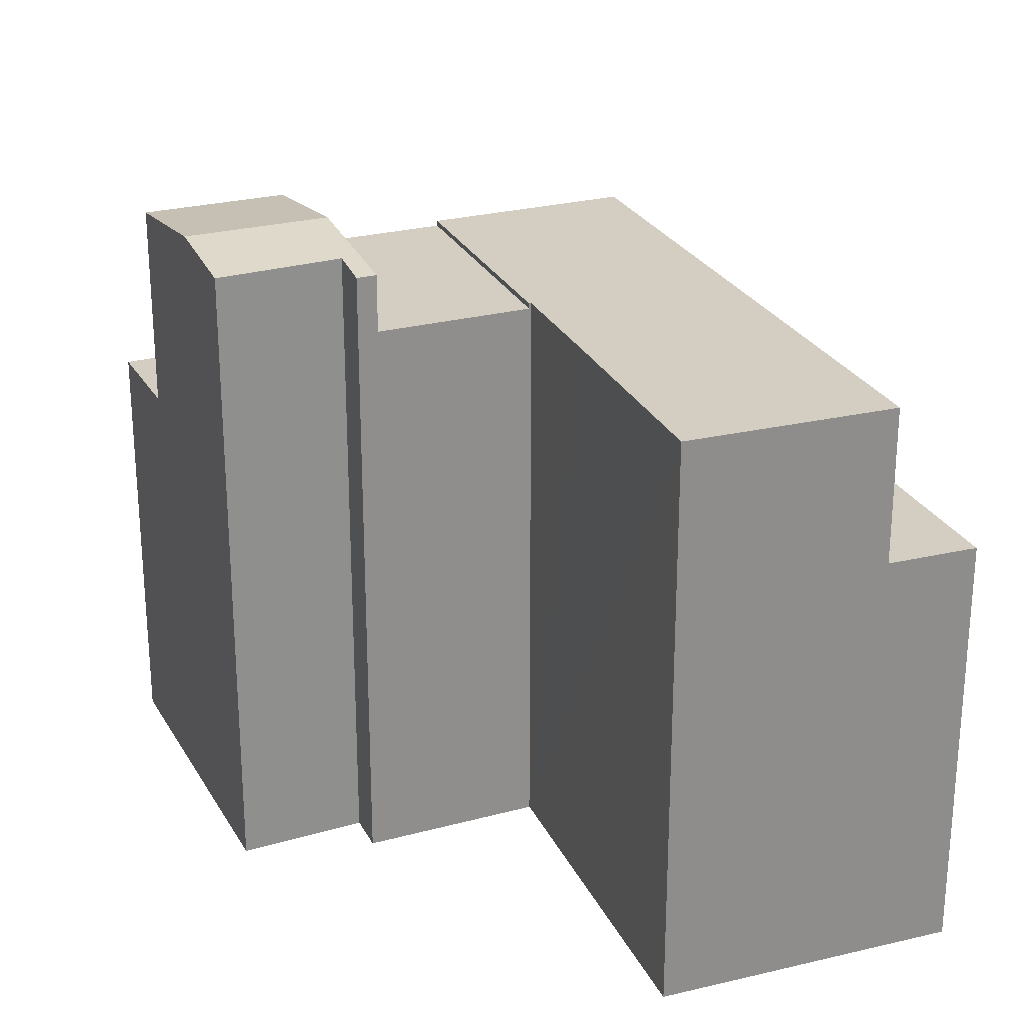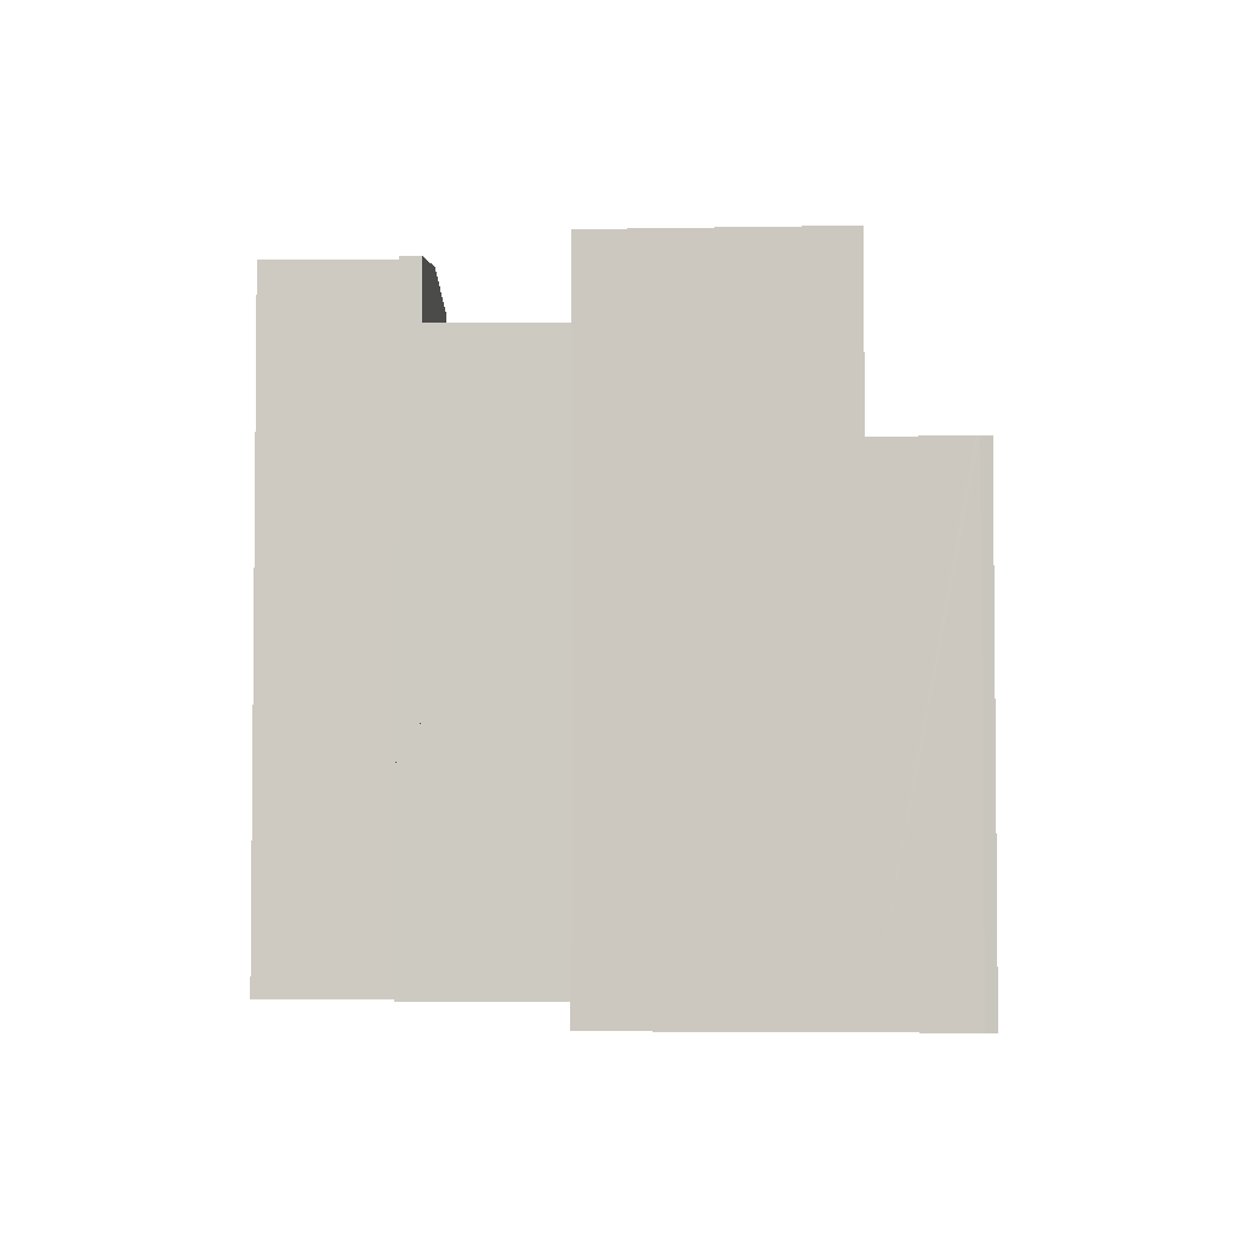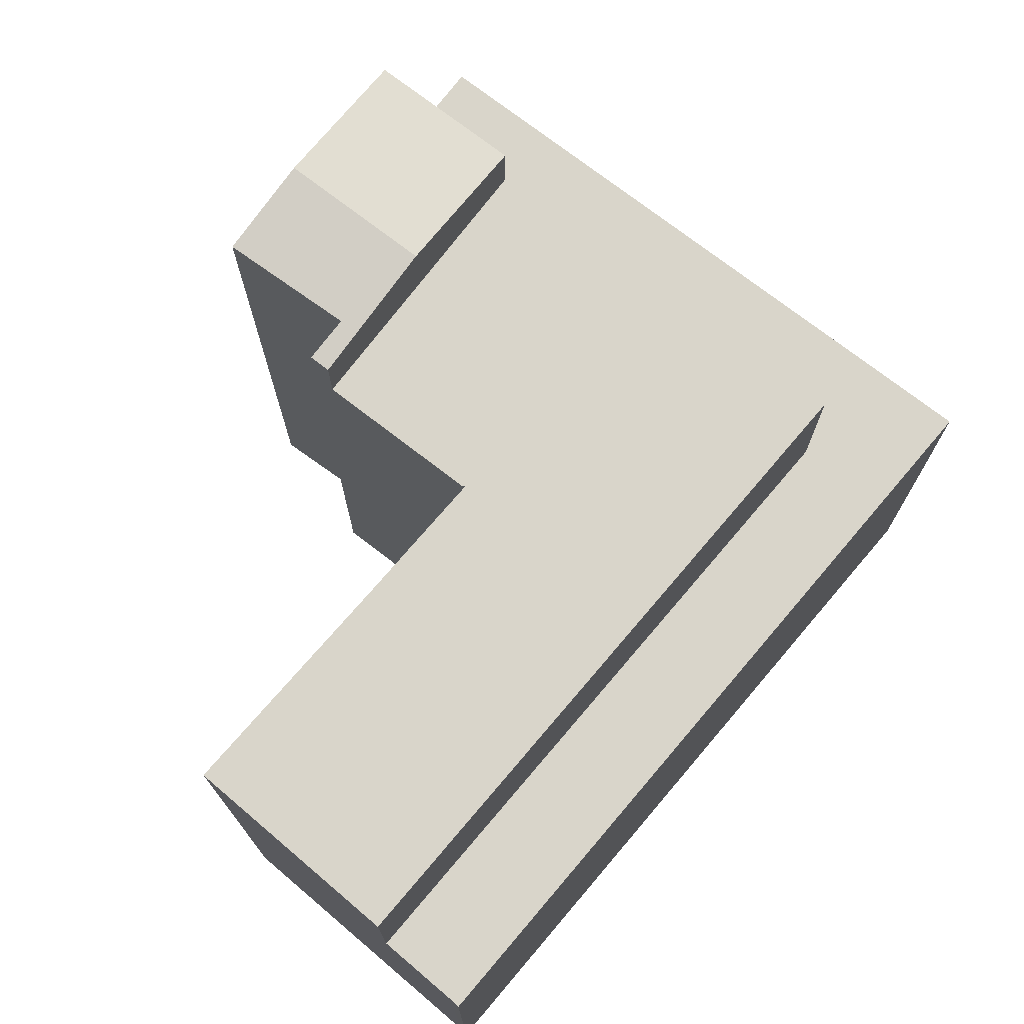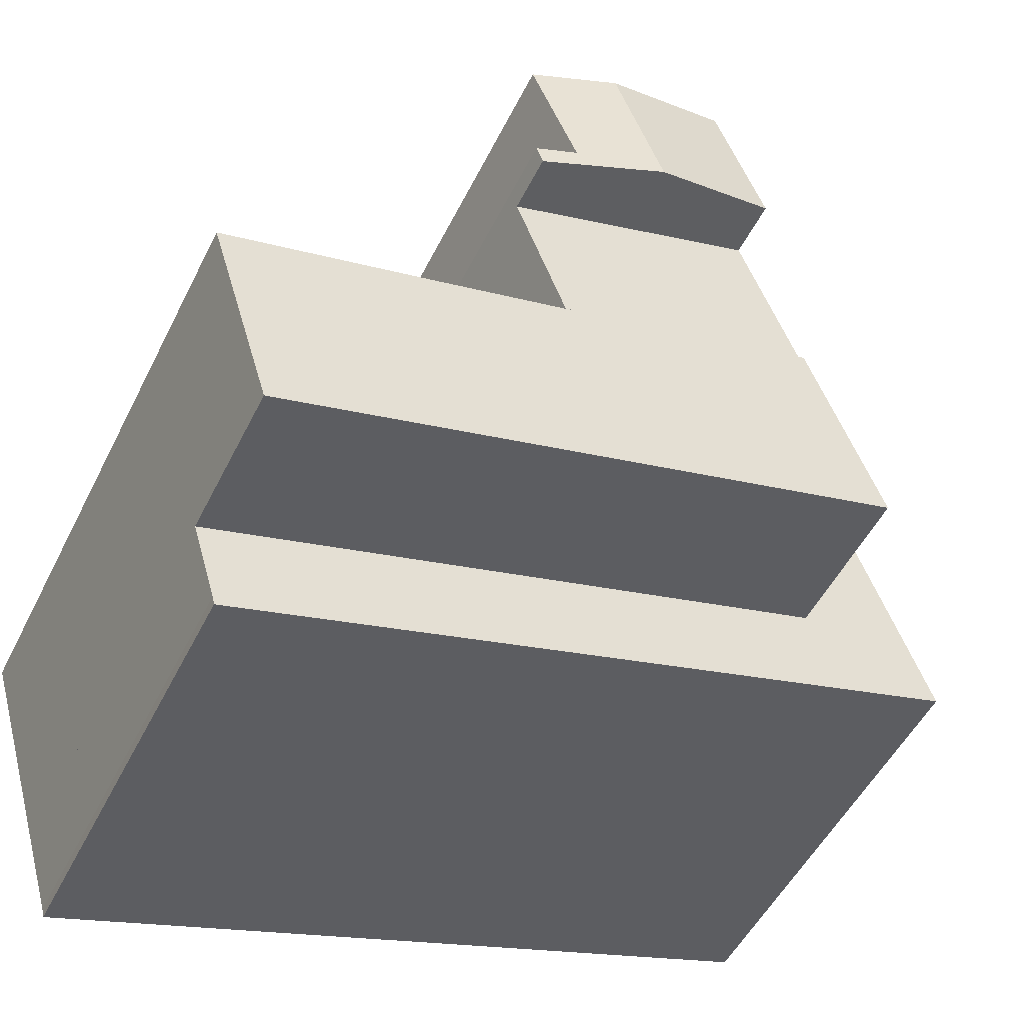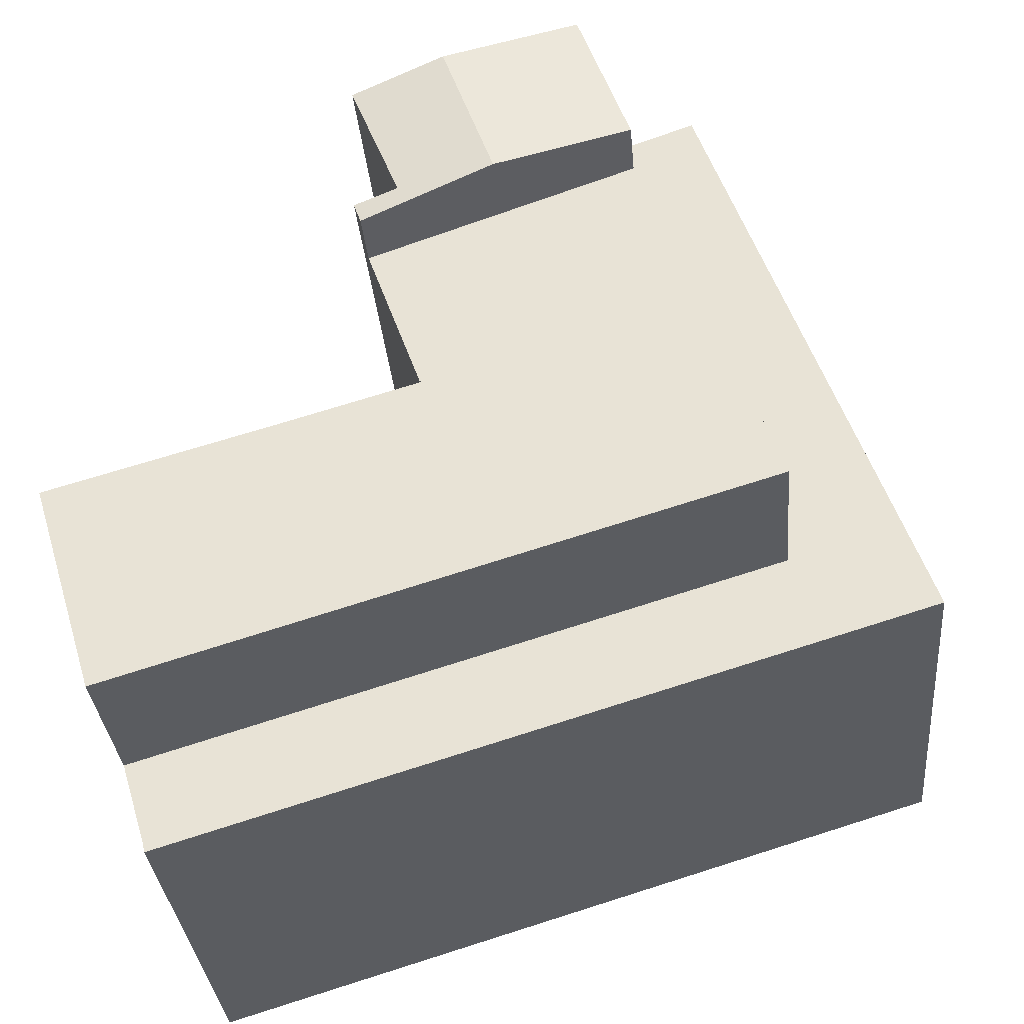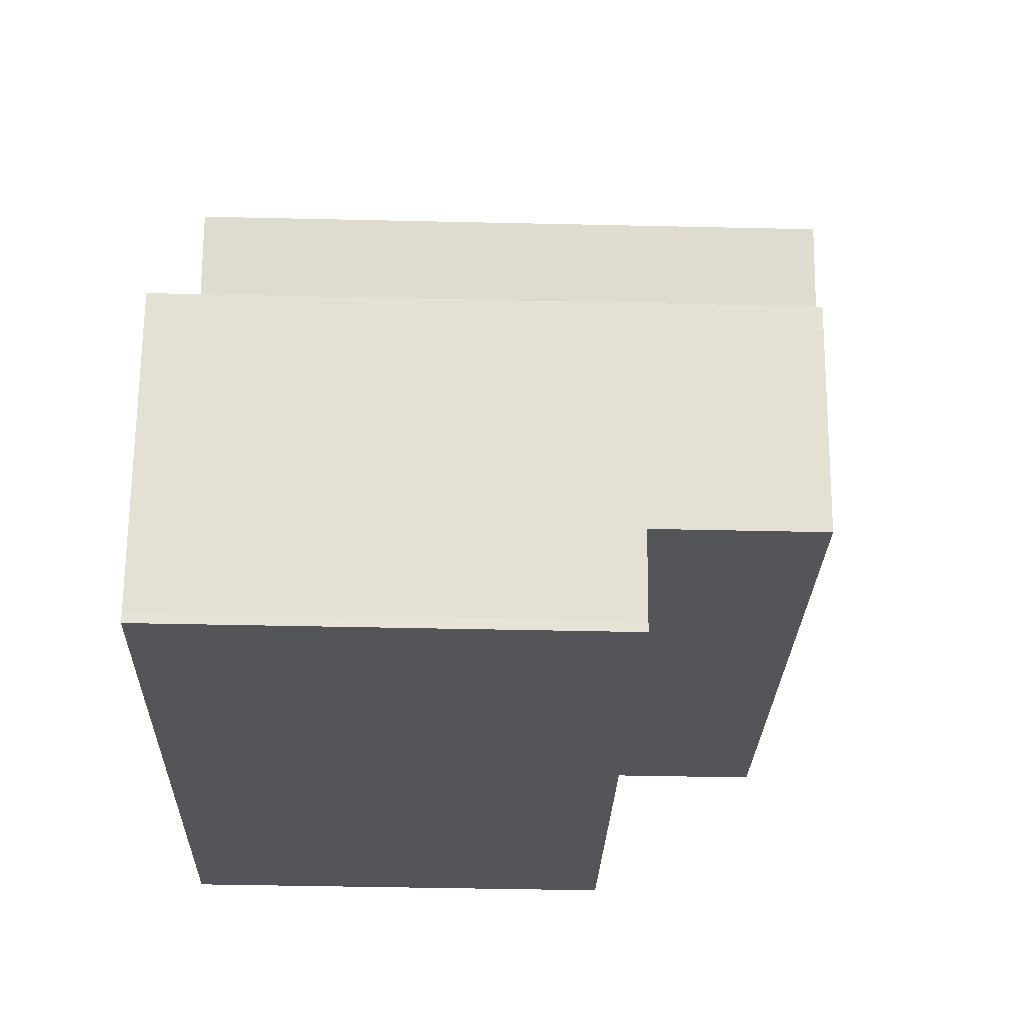
<metadata>
{"format":"obj","ext":"obj","renderer":"f3d","projection":"perspective","resolution":1024,"background":"white","views":[{"elev":25.2,"azim":86.0,"up":"+Y"},{"elev":-4.1,"azim":110.7,"up":"+Y"},{"elev":74.5,"azim":147.2,"up":"+Y"},{"elev":-50.9,"azim":154.1,"up":"+Z"},{"elev":-32.1,"azim":-175.0,"up":"+Z"},{"elev":-41.0,"azim":88.4,"up":"+Z"}]}
</metadata>
<code>
v  24.95 14.42 -7.131
v  4.777 14.42 1.791
v  25.73 14.42 -4.566
v  24.92 14.42 -7.239
v  24.85 14.42 -7.541
v  0 14.42 8.83e-16
v  7.426 14.42 19.95
v  7.158 14.42 20.05
v  1.044 14.42 2.924
v  9.148 14.42 14.03
v  10.82 14.42 18.72
v  7.179 14.42 8.518
v  7.158 -1.227e-15 20.05
v  10.82 -1.146e-15 18.72
v  7.426 -1.222e-15 19.95
v  4.777 -1.097e-16 1.791
v  25.73 2.796e-16 -4.566
v  9.148 -8.592e-16 14.03
v  7.179 -5.216e-16 8.518
v  24.92 4.433e-16 -7.239
v  24.95 4.366e-16 -7.131
v  24.85 4.618e-16 -7.541
v  0 0 0
v  1.044 -1.79e-16 2.924
v  16.03 19.63 5.831
v  16.01 19.63 5.757
v  7.179 19.63 8.518
v  25.73 19.63 -4.566
v  4.777 19.63 1.791
v  20.42 19.63 4.446
v  24.52 19.63 3.257
v  27.79 19.63 2.263
v  27.8 19.63 2.304
v  16.01 -3.525e-16 5.757
v  27.8 -1.411e-16 2.304
v  20.42 -2.722e-16 4.446
v  24.52 -1.994e-16 3.257
v  16.03 -3.57e-16 5.831
v  27.79 -1.386e-16 2.263
v  9.148 21.38 14.03
v  15.22 21.96 17.13
v  13.54 21.96 12.44
v  10.82 21.38 18.72
v  17.83 21.39 10.89
v  16.65 21.58 12
v  18.06 21.39 11.54
v  18.24 21.56 16.04
v  18.24 -9.822e-16 16.04
v  15.22 -1.049e-15 17.13
v  16.65 -7.348e-16 12
v  18.06 -7.067e-16 11.54
v  17.83 -6.67e-16 10.89
v  13.54 -7.619e-16 12.44
v  7.179 19.45 8.518
v  17.83 19.45 10.89
v  16.03 19.45 5.831
v  13.54 19.45 12.44
v  9.148 19.45 14.03
g defaultobject
f 1 2 3
f 2 1 4
f 2 4 5
f 2 5 6
f 2 6 7
f 7 6 8
f 8 6 9
f 10 7 11
f 7 10 12
f 7 12 2
f 13 7 8
f 7 13 11
f 11 13 14
f 14 13 15
f 16 3 2
f 3 16 17
f 14 10 11
f 10 14 12
f 12 14 2
f 2 14 18
f 2 18 19
f 2 19 16
f 17 1 3
f 1 17 4
f 4 17 20
f 20 17 21
f 20 5 4
f 5 20 22
f 22 6 5
f 6 22 23
f 9 13 8
f 13 9 6
f 13 6 24
f 24 6 23
f 22 20 23
f 21 23 20
f 17 23 21
f 16 23 17
f 24 23 16
f 19 24 16
f 13 24 19
f 18 13 19
f 15 13 18
f 14 15 18
f 25 26 27
f 27 28 29
f 28 27 26
f 28 26 30
f 28 30 31
f 28 31 32
f 32 31 33
f 34 30 26
f 30 34 31
f 31 34 33
f 33 34 35
f 35 34 36
f 35 36 37
f 19 25 27
f 25 19 38
f 35 32 33
f 32 35 28
f 28 35 17
f 17 35 39
f 38 26 25
f 26 38 34
f 17 29 28
f 29 17 16
f 16 27 29
f 27 16 19
f 19 34 38
f 39 16 17
f 16 39 35
f 16 35 37
f 16 37 36
f 16 36 34
f 16 34 19
f 40 41 42
f 41 40 43
f 44 45 46
f 45 44 42
f 45 42 41
f 41 47 45
f 18 43 40
f 43 18 14
f 14 41 43
f 41 14 47
f 47 14 48
f 48 14 49
f 50 46 45
f 46 50 51
f 47 50 45
f 50 47 48
f 51 44 46
f 44 51 52
f 42 18 40
f 18 42 44
f 18 44 53
f 53 44 52
f 52 51 53
f 50 53 51
f 48 53 50
f 49 53 48
f 18 53 49
f 14 18 49
f 54 55 56
f 55 54 57
f 57 54 58
f 18 57 58
f 57 18 55
f 55 18 52
f 52 18 53
f 52 56 55
f 56 52 38
f 38 54 56
f 54 38 19
f 19 58 54
f 58 19 18
f 53 38 52
f 38 53 18
f 38 18 19

</code>
